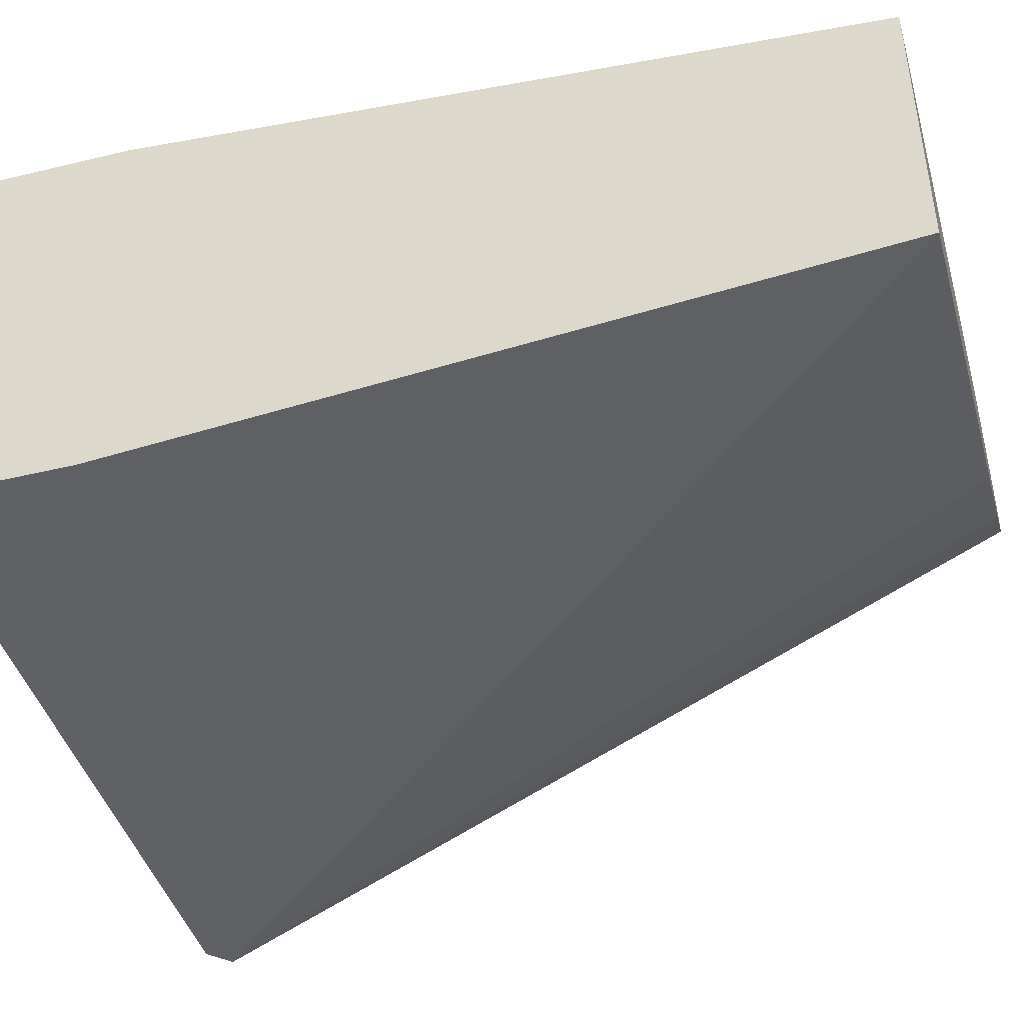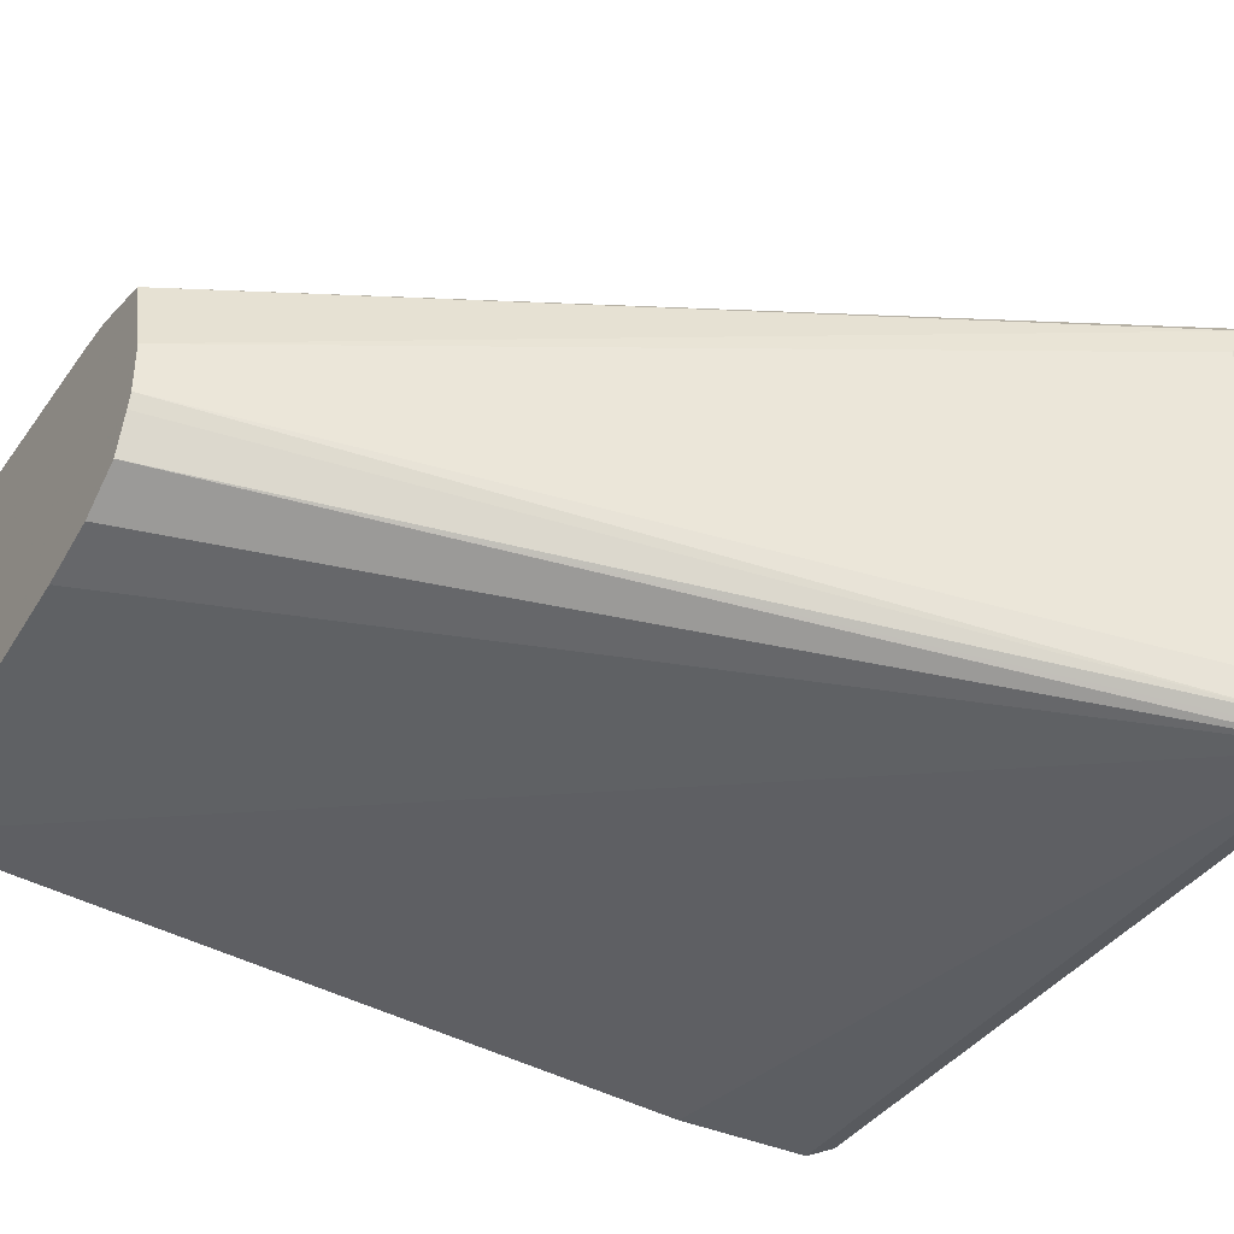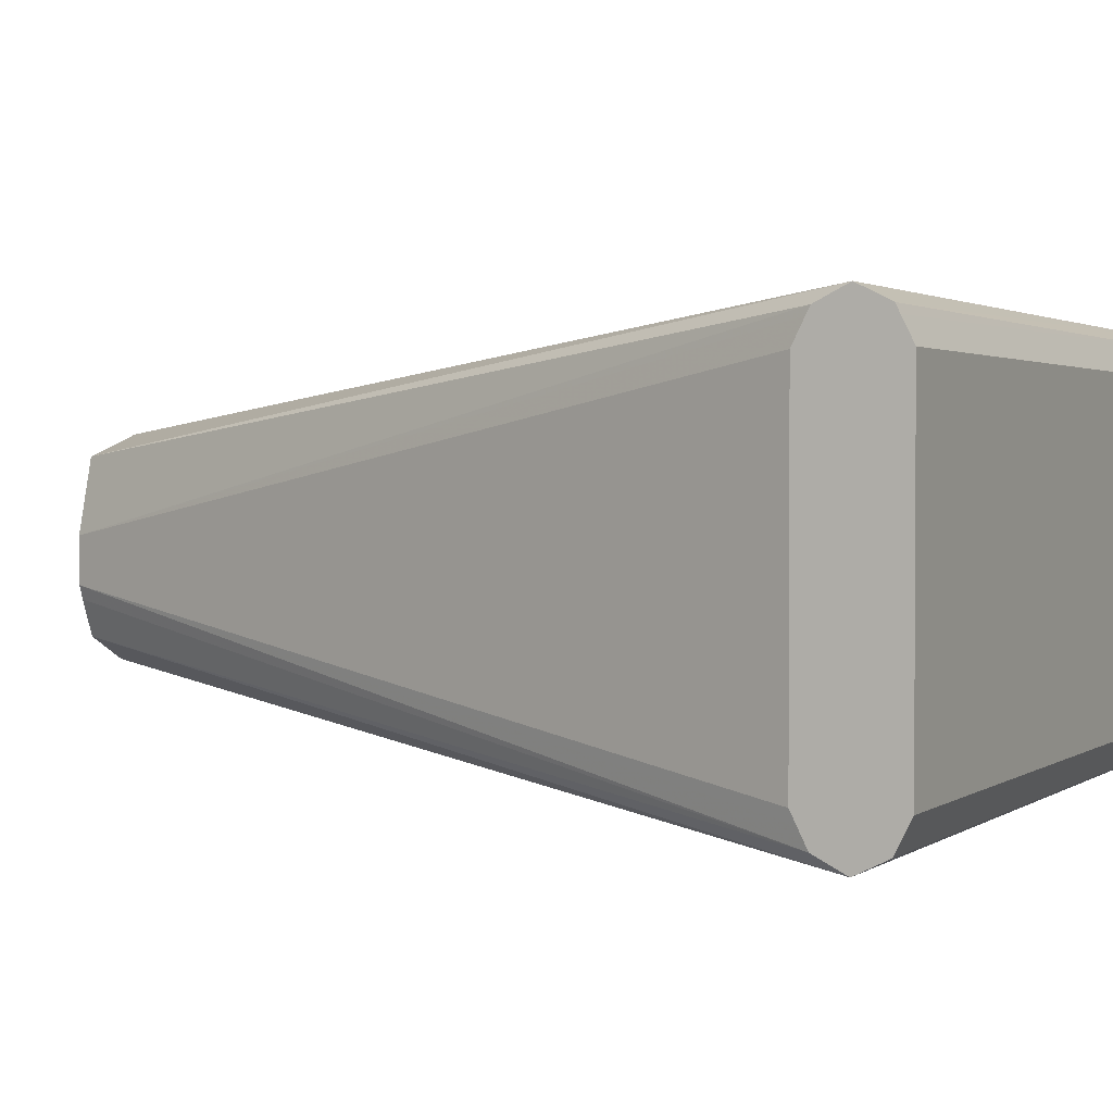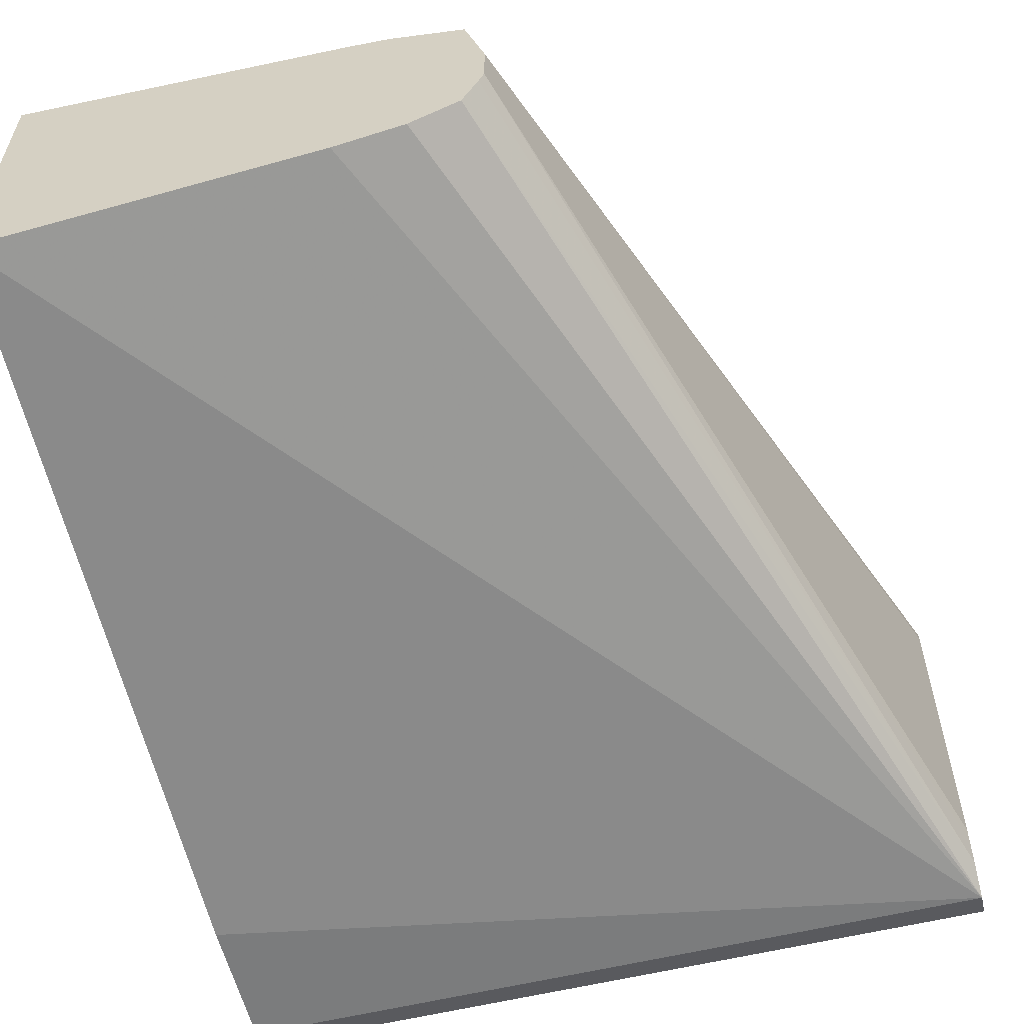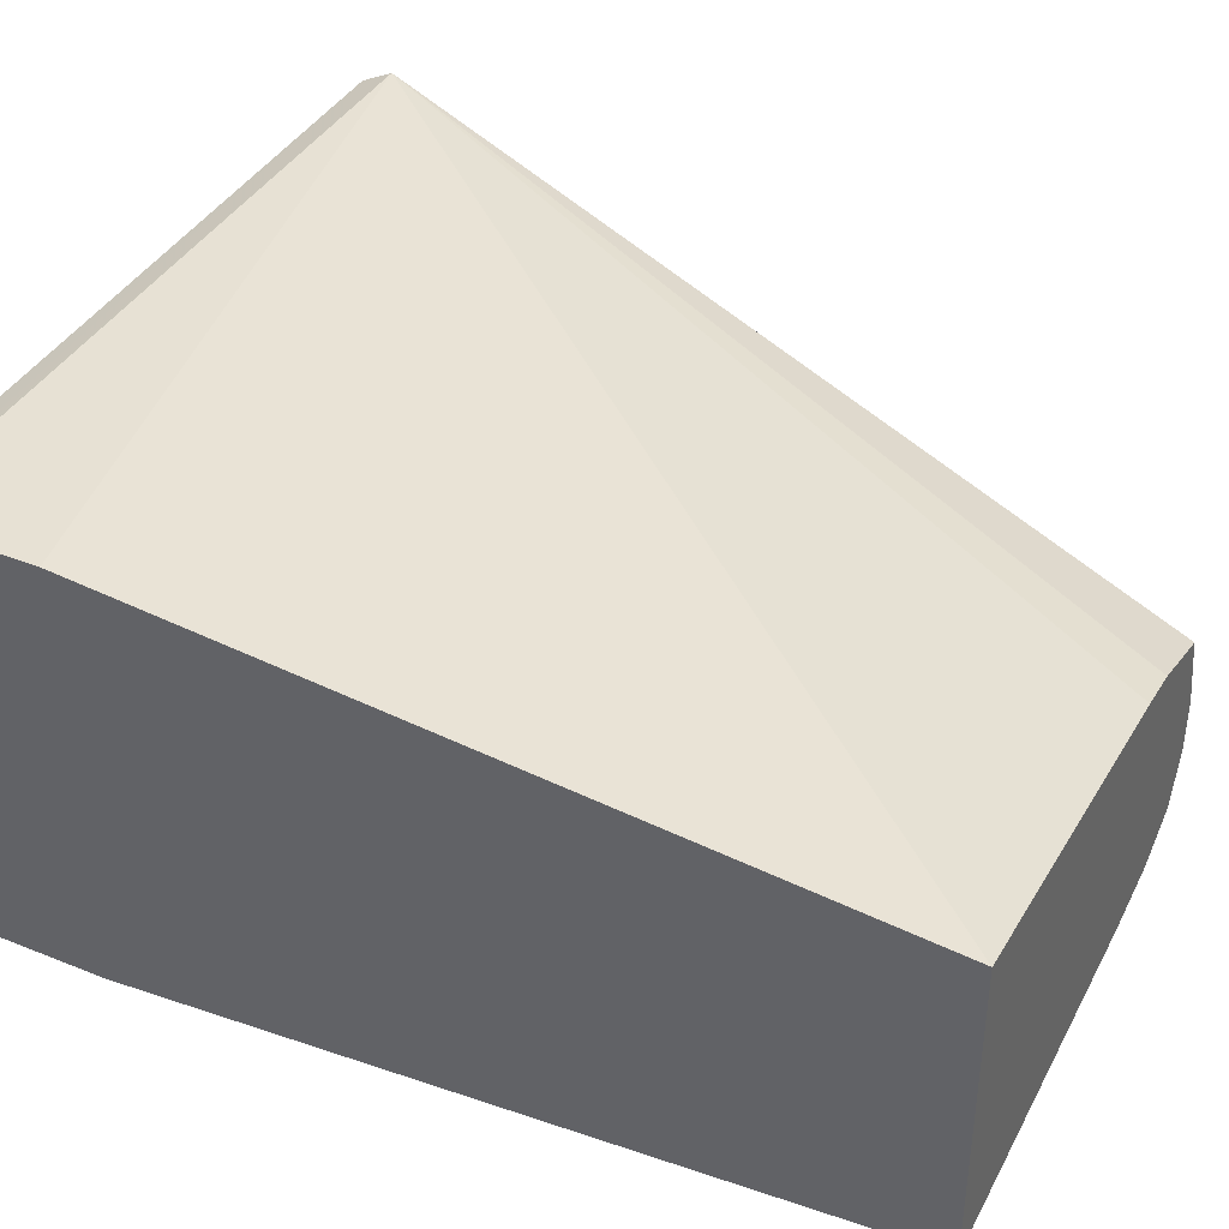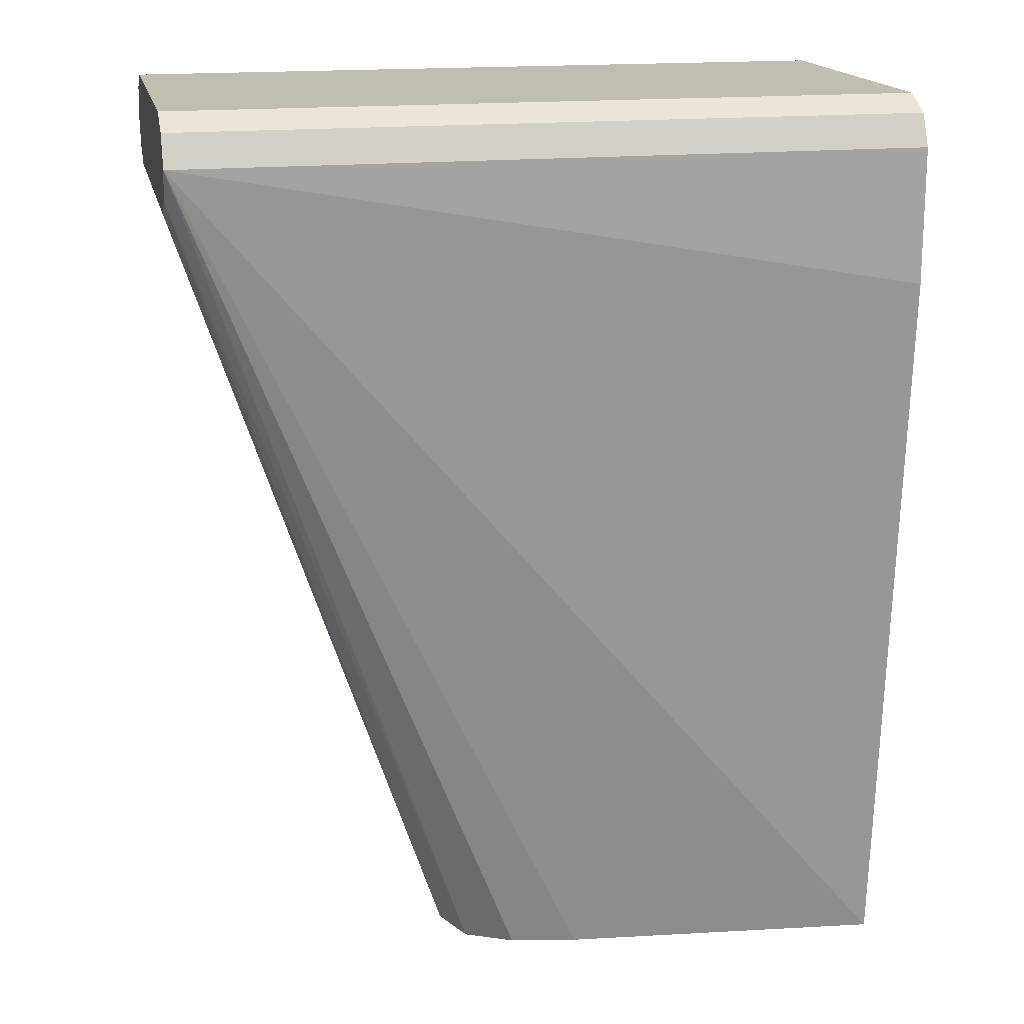
<metadata>
{"format":"obj","ext":"obj","renderer":"f3d","projection":"perspective","resolution":1024,"background":"white","views":[{"elev":-43.7,"azim":105.8,"up":"+Y"},{"elev":-37.9,"azim":-120.0,"up":"+Y"},{"elev":1.9,"azim":-64.2,"up":"+Y"},{"elev":-58.6,"azim":-166.0,"up":"+Y"},{"elev":39.4,"azim":116.7,"up":"+Y"},{"elev":17.0,"azim":-12.0,"up":"+Z"}]}
</metadata>
<code>
v 0.1944 -0.04355 -0.1438
v 0.1305 -0.03728 -0.1438
v 0.1944 0.0146 -0.1438
v 0.1944 -0.05593 0.001296
v 0.04889 -0.05593 0.02795
v 0.1173 -0.03477 -0.1438
v 0.1305 0.009316 -0.1438
v 0.04889 0.02796 0.02795
v 0.1944 0.02796 0.001296
v 0.1944 -0.05593 0.02795
v 0.1944 -0.05549 0.02884
v 0.04889 -0.05358 0.03266
v 0.04889 -0.05479 0.02568
v 0.1079 -0.02992 -0.1438
v 0.1223 0.00824 -0.1438
v 0.04889 0.02485 0.02175
v 0.04889 0.02485 0.03417
v 0.1944 0.02731 0.02928
v 0.1944 0.02796 0.02795
v 0.1079 0.00392 -0.1438
v 0.1944 -0.05282 0.03417
v 0.04889 -0.05282 0.03417
v 0.04889 -0.05282 0.02175
v 0.105 -0.02281 -0.1438
v 0.04889 0.02334 0.02099
v 0.104 -0.01081 -0.1438
v 0.04889 0.02318 0.03502
v 0.1944 0.02485 0.03417
v 0.1944 -0.05195 0.03461
v 0.04889 -0.04812 0.03653
v 0.04889 -0.04888 0.01976
v 0.104 -0.02012 -0.1438
v 0.04889 0.01864 0.01863
v 0.1944 0.01864 0.03729
v 0.04889 0.01864 0.03729
v 0.1944 -0.0466 0.03729
v 0.04889 -0.0466 0.03729
v 0.04889 -0.0466 0.01863
f 13 23 14
f 12 21 22
f 11 21 12
f 8 20 16
f 8 15 20
f 8 19 9
f 8 18 19
f 5 13 14
f 7 15 8
f 5 14 6
f 5 23 13
f 5 31 23
f 5 38 31
f 14 23 24
f 5 33 38
f 8 17 18
f 16 20 26
f 26 38 33
f 17 27 28
f 5 25 33
f 34 37 36
f 34 35 37
f 31 38 32
f 29 37 30
f 29 36 37
f 27 35 34
f 27 34 28
f 26 32 38
f 25 26 33
f 23 32 24
f 23 31 32
f 22 29 30
f 21 29 22
f 17 28 18
f 16 26 25
f 5 16 25
f 5 8 16
f 5 17 8
f 1 34 36
f 1 28 34
f 1 18 28
f 1 19 18
f 1 9 19
f 1 3 9
f 1 36 29
f 1 15 7
f 1 26 20
f 1 32 26
f 1 24 32
f 1 14 24
f 1 6 14
f 1 2 6
f 1 20 15
f 1 29 21
f 1 7 3
f 1 11 10
f 1 21 11
f 5 27 17
f 5 35 27
f 5 37 35
f 5 30 37
f 5 12 22
f 5 11 12
f 5 10 11
f 5 22 30
f 4 10 5
f 3 8 9
f 3 7 8
f 2 5 6
f 1 5 2
f 1 4 5
f 1 10 4

</code>
